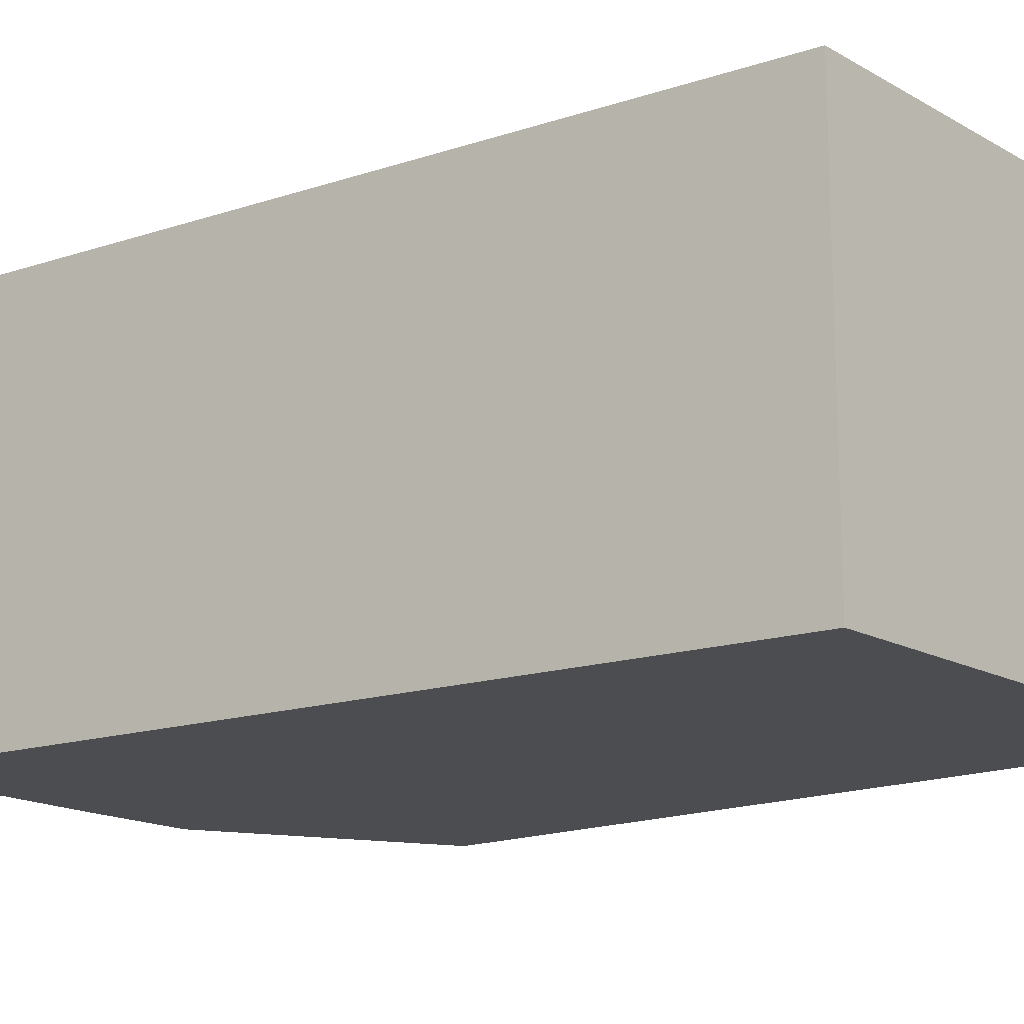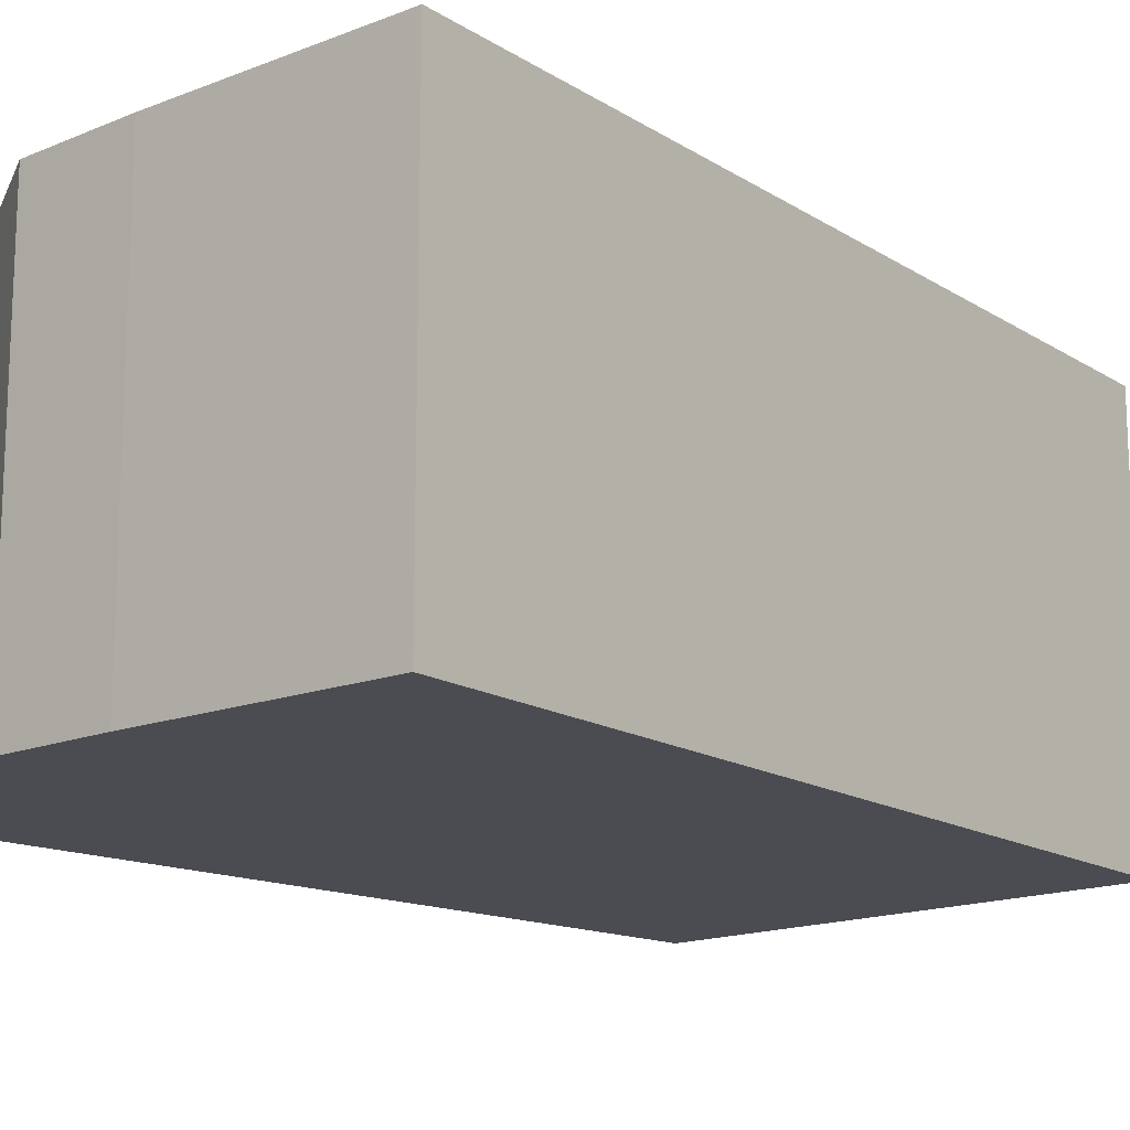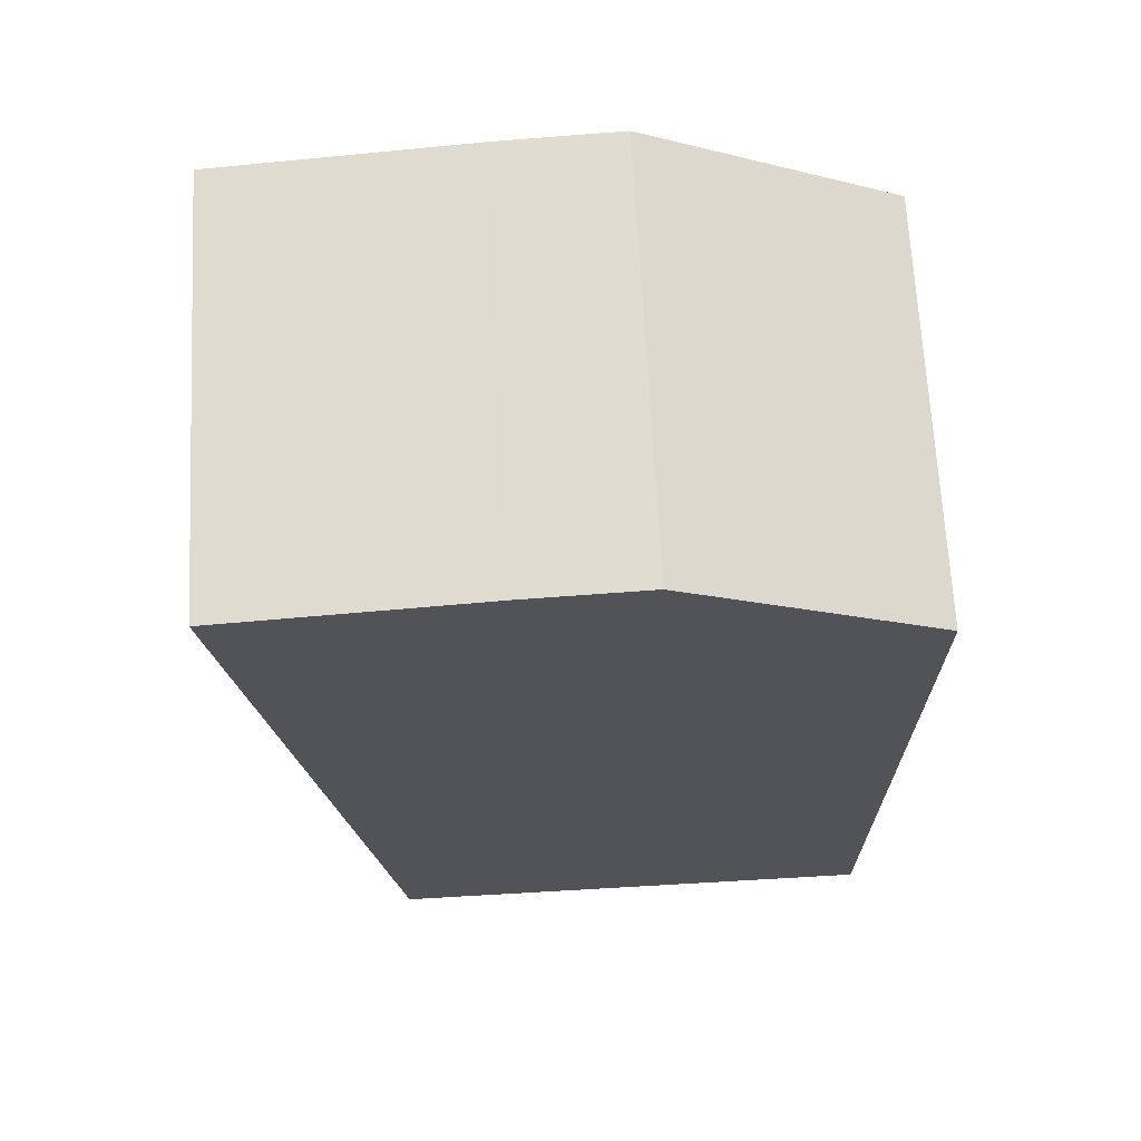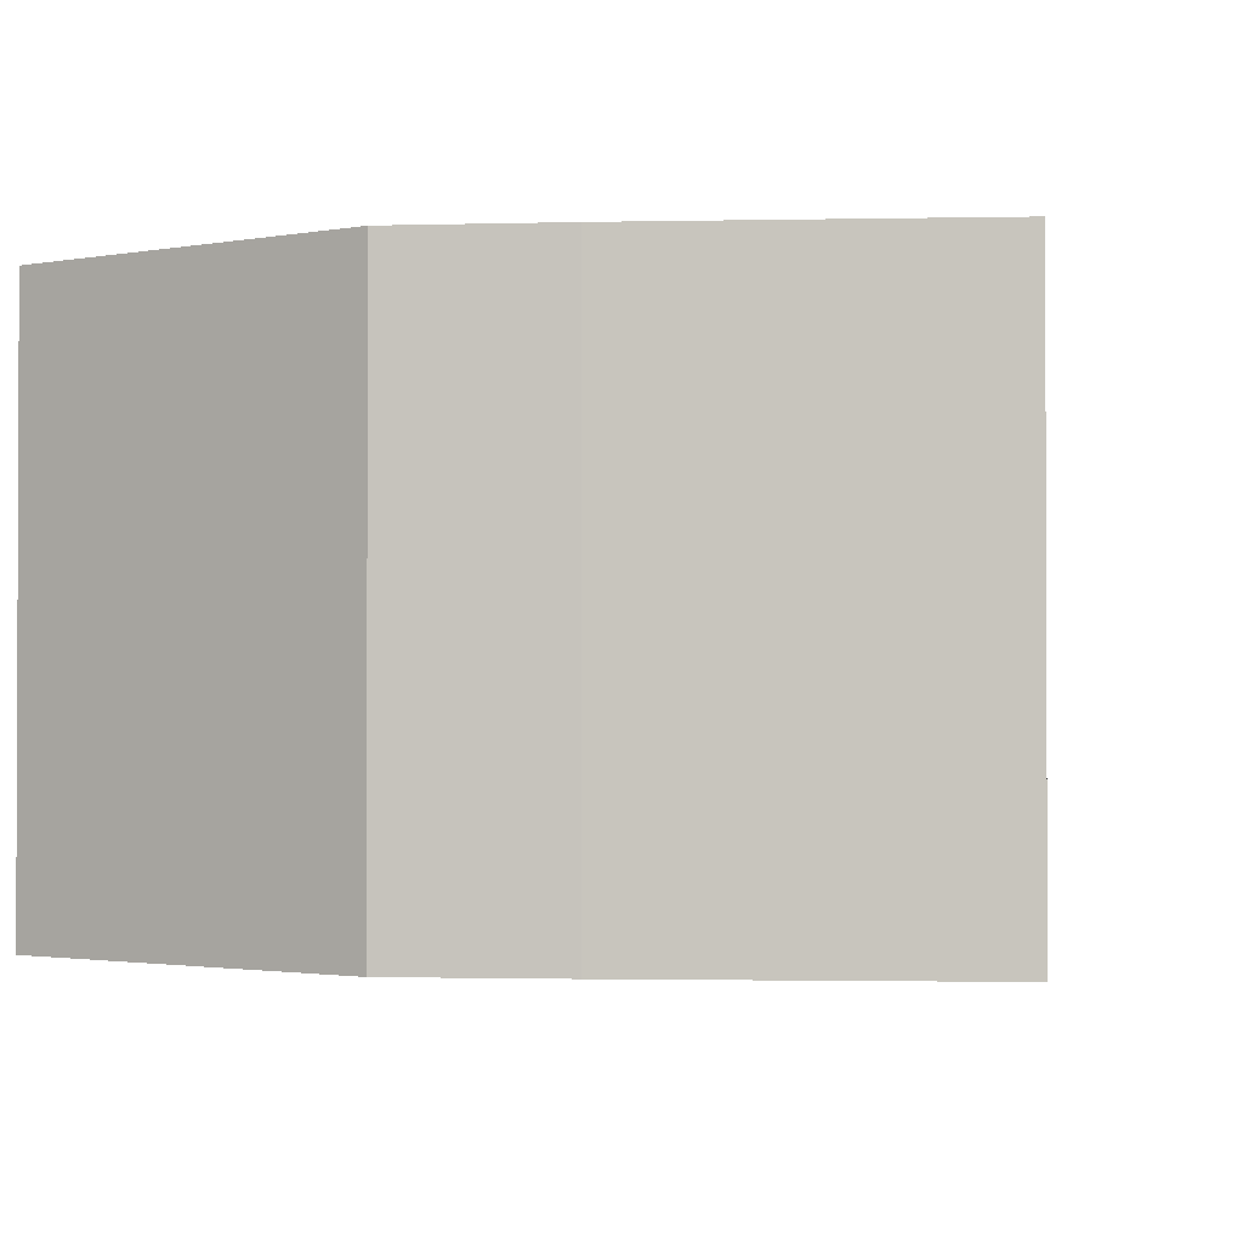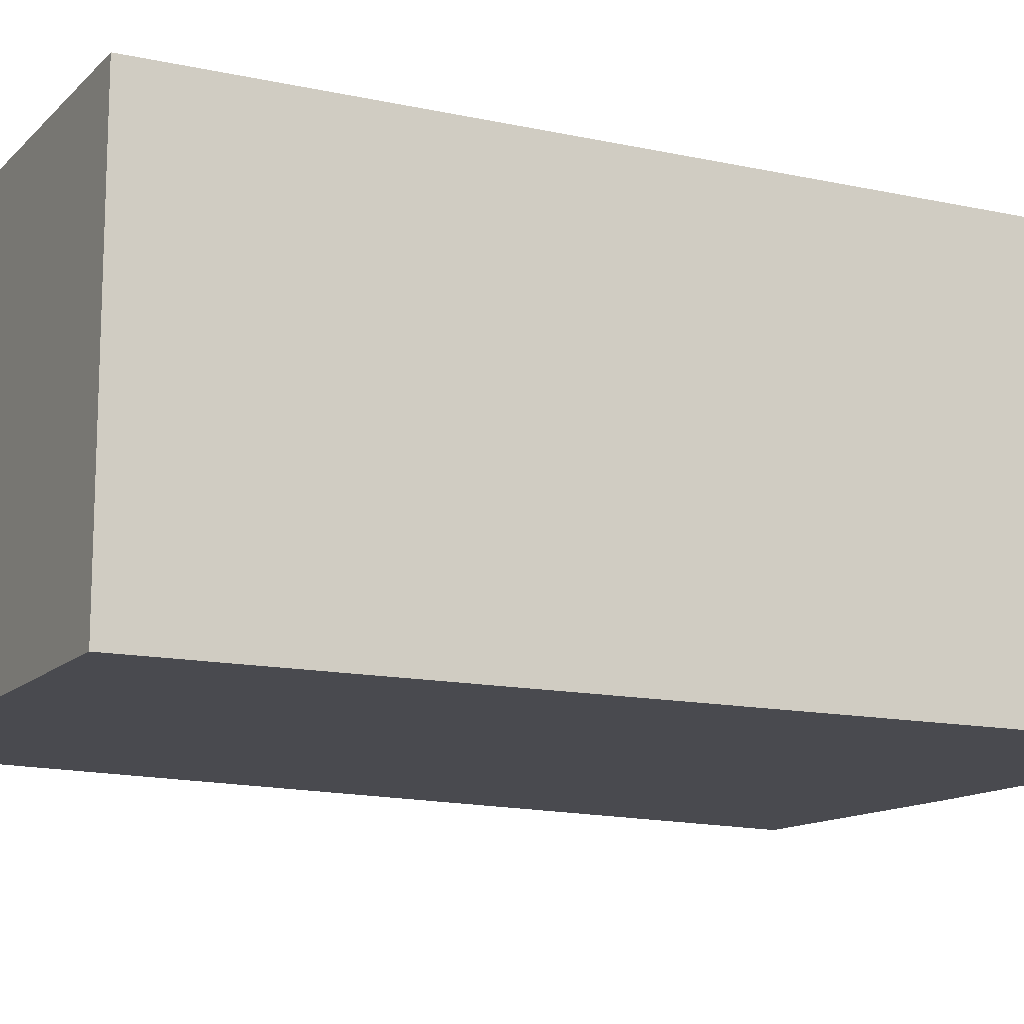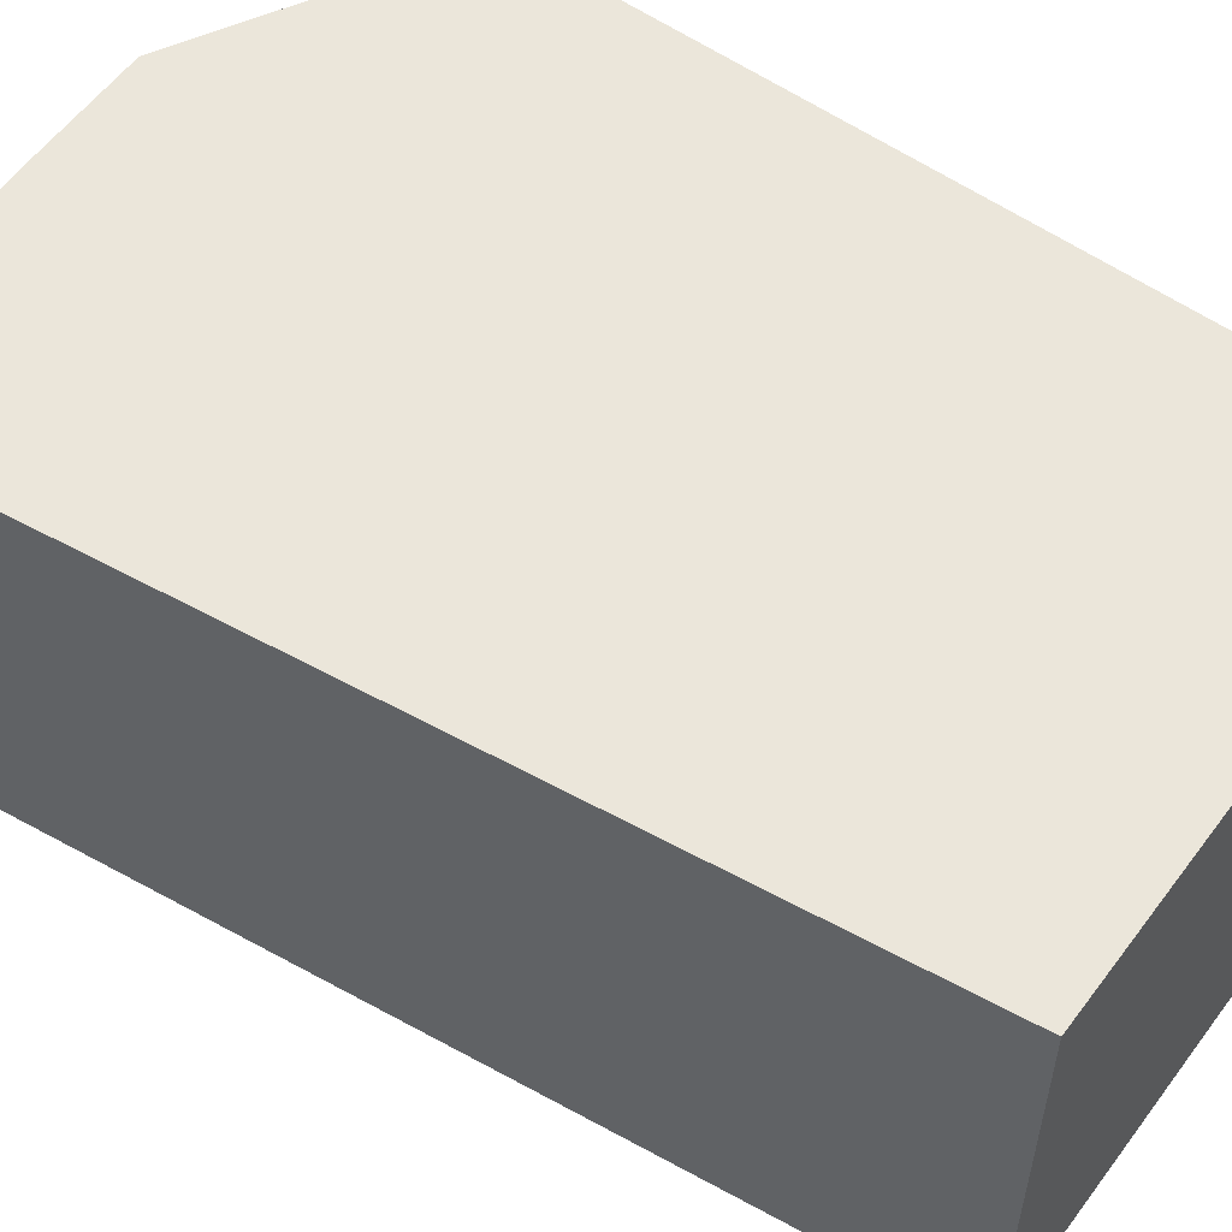
<metadata>
{"format":"obj","ext":"obj","renderer":"f3d","projection":"perspective","resolution":1024,"background":"white","views":[{"elev":-15.8,"azim":131.8,"up":"+Y"},{"elev":-15.3,"azim":44.7,"up":"+Y"},{"elev":68.0,"azim":177.0,"up":"+Z"},{"elev":-1.5,"azim":9.9,"up":"+Y"},{"elev":-13.5,"azim":-116.0,"up":"+Y"},{"elev":54.7,"azim":127.4,"up":"+Y"}]}
</metadata>
<code>
v  3.472 3.921 8.638
v  0.001 3.921 7.508
v  2.348 3.921 8.703
v  5.853 3.921 8.421
v  4.771 3.921 -0.1
v  0 3.921 2.401e-16
v  2.348 -5.329e-16 8.703
v  3.472 -5.289e-16 8.638
v  5.853 -5.156e-16 8.421
v  4.771 6.123e-18 -0.1
v  0 0 0
v  0.001 -4.597e-16 7.508
g defaultobject
f 1 2 3
f 2 1 4
f 2 4 5
f 2 5 6
f 7 1 3
f 1 7 8
f 8 4 1
f 4 8 9
f 9 5 4
f 5 9 10
f 10 6 5
f 6 10 11
f 11 2 6
f 2 11 12
f 12 3 2
f 3 12 7
f 8 10 9
f 10 8 7
f 10 7 12
f 10 12 11

</code>
